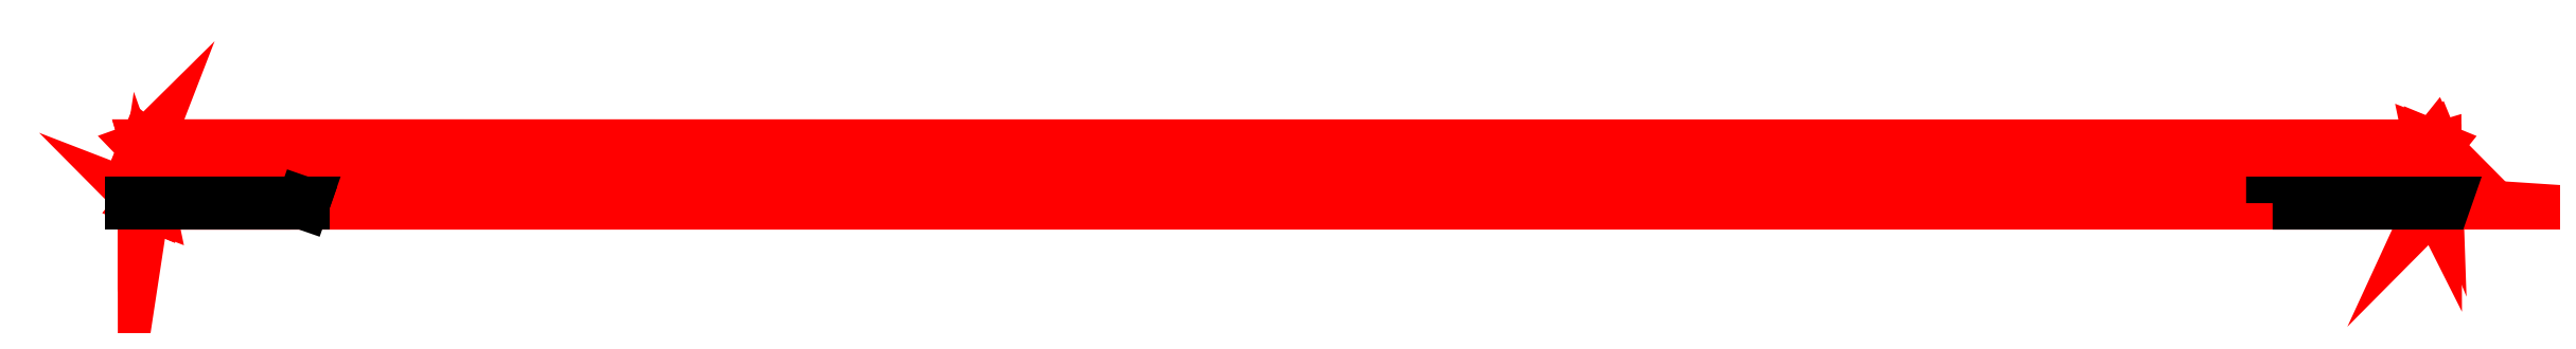
<metadata>
{"format":"dxf","ext":"dxf","renderer":"ezdxf+matplotlib","layout":"modelspace","background":"white","min_lineweight":24,"dpi":150}
</metadata>
<code>
0
SECTION
2
ENTITIES
0
3DFACE
8
3D
10
4.806
20
-16.54
30
4.657
11
4.862
21
-16.54
31
119.2
12
602.8
22
-16.54
32
119.2
13
602.9
23
-16.54
33
4.654
0
3DFACE
8
3D
10
4.757
20
-1.519
30
4.67
11
4.827
21
-1.554
31
119.2
12
602.8
22
-1.54
32
119.2
13
602.8
23
-1.54
33
4.657
0
3DFACE
8
3D
10
602.8
20
-2.545
30
120.2
11
602.9
21
-15.53
31
120.2
12
4.83
22
-15.54
32
120.2
13
4.835
23
-2.543
33
120.2
0
3DFACE
8
3D
10
3.842
20
-15.55
30
119.2
11
3.829
21
-2.575
31
119.2
12
3.83
22
-2.519
32
4.657
13
3.843
23
-15.54
33
4.657
0
3DFACE
8
3D
10
602.9
20
-15.53
30
120.2
11
603.6
21
-15.54
31
119.9
12
603.6
22
-2.531
32
119.8
13
602.8
23
-2.543
33
120.2
0
3DFACE
8
3D
10
603.6
20
-15.54
30
119.9
11
603.8
21
-15.54
31
119.2
12
603.8
22
-2.541
32
119.2
13
603.6
23
-2.531
33
119.8
0
3DFACE
8
3D
10
603.8
20
-2.464
30
4.674
11
603.8
21
-2.541
31
119.2
12
603.8
22
-15.54
32
119.2
13
603.9
23
-15.61
33
4.674
0
3DFACE
8
3D
10
602.8
20
-1.537
30
4.657
11
603.5
21
-1.827
31
4.67
12
603.6
22
-1.834
32
119.2
13
602.8
23
-1.537
33
119.2
0
3DFACE
8
3D
10
603.5
20
-1.827
30
4.67
11
603.8
21
-2.464
31
4.674
12
603.8
22
-2.541
32
119.2
13
603.6
23
-1.834
33
119.2
0
3DFACE
8
3D
10
603.8
20
-2.541
30
119.2
11
603.6
21
-2.531
31
119.8
12
603.4
22
-1.962
32
119.7
13
603.6
23
-1.834
33
119.2
0
3DFACE
8
3D
10
603.6
20
-1.834
30
119.2
11
603.4
21
-1.962
31
119.7
12
602.8
22
-1.833
32
119.9
13
602.8
23
-1.537
33
119.2
0
3DFACE
8
3D
10
603.4
20
-1.962
30
119.7
11
603.6
21
-2.531
31
119.8
12
602.8
22
-2.543
32
120.2
13
602.8
23
-1.833
33
119.9
0
3DFACE
8
3D
10
603.9
20
-15.61
30
4.674
11
603.5
21
-15.54
31
3.948
12
603.6
22
-2.551
32
3.954
13
603.8
23
-2.464
33
4.674
0
3DFACE
8
3D
10
603.5
20
-15.54
30
3.948
11
602.9
21
-15.56
31
3.661
12
602.9
22
-2.51
32
3.661
13
603.6
23
-2.551
33
3.954
0
3DFACE
8
3D
10
603.8
20
-2.464
30
4.674
11
603.6
21
-2.551
31
3.954
12
603.4
22
-1.983
32
4.064
13
603.5
23
-1.827
33
4.67
0
3DFACE
8
3D
10
603.4
20
-1.983
30
4.064
11
603.5
21
-1.827
31
4.67
12
602.8
22
-1.537
32
4.657
13
602.8
23
-1.825
33
3.959
0
3DFACE
8
3D
10
602.9
20
-2.51
30
3.661
11
602.8
21
-1.825
31
3.959
12
603.4
22
-1.983
32
4.064
13
603.6
23
-2.551
33
3.954
0
3DFACE
8
3D
10
603.6
20
-16.24
30
119.2
11
603.8
21
-15.54
31
119.2
12
603.9
22
-15.61
32
4.674
13
603.6
23
-16.24
33
4.67
0
3DFACE
8
3D
10
603.6
20
-16.24
30
119.2
11
603.5
21
-16.11
31
119.7
12
603.6
22
-15.54
32
119.9
13
603.8
23
-15.54
33
119.2
0
3DFACE
8
3D
10
602.8
20
-16.53
30
119.2
11
602.9
21
-16.24
31
119.9
12
603.5
22
-16.11
32
119.7
13
603.6
23
-16.24
33
119.2
0
3DFACE
8
3D
10
602.9
20
-16.24
30
119.9
11
602.9
21
-15.53
31
120.2
12
603.6
22
-15.54
32
119.9
13
603.5
23
-16.11
33
119.7
0
3DFACE
8
3D
10
603.6
20
-16.24
30
4.67
11
603.5
21
-16.09
31
4.064
12
603.5
22
-15.54
32
3.948
13
603.9
23
-15.61
33
4.674
0
3DFACE
8
3D
10
602.9
20
-16.24
30
3.959
11
602.9
21
-16.54
31
4.654
12
603.6
22
-16.24
32
4.67
13
603.5
23
-16.09
33
4.064
0
3DFACE
8
3D
10
603.5
20
-15.54
30
3.948
11
603.5
21
-16.09
31
4.064
12
602.9
22
-16.24
32
3.959
13
602.9
23
-15.56
33
3.661
0
3DFACE
8
3D
10
4.099
20
-16.25
30
4.67
11
3.843
21
-15.54
31
4.657
12
3.842
22
-15.55
32
119.2
13
4.093
23
-16.25
33
119.2
0
3DFACE
8
3D
10
3.842
20
-15.55
30
119.2
11
4.08
21
-15.55
31
119.8
12
4.225
22
-16.12
32
119.7
13
4.093
23
-16.25
33
119.2
0
3DFACE
8
3D
10
4.093
20
-16.25
30
119.2
11
4.225
21
-16.12
31
119.7
12
4.8
22
-16.25
32
119.9
13
4.862
23
-16.54
33
119.2
0
3DFACE
8
3D
10
4.225
20
-16.12
30
119.7
11
4.08
21
-15.55
31
119.8
12
4.83
22
-15.54
32
120.2
13
4.8
23
-16.25
33
119.9
0
3DFACE
8
3D
10
4.224
20
-16.1
30
4.064
11
4.099
21
-16.25
31
4.67
12
4.806
22
-16.54
32
4.657
13
4.801
23
-16.26
33
3.959
0
3DFACE
8
3D
10
4.787
20
-15.57
30
3.661
11
4.801
21
-16.26
31
3.959
12
4.224
22
-16.1
32
4.064
13
4.096
23
-15.53
33
3.954
0
3DFACE
8
3D
10
4.099
20
-16.25
30
4.67
11
3.843
21
-15.54
31
4.657
12
4.096
22
-15.53
32
3.954
13
4.224
23
-16.1
33
4.064
0
3DFACE
8
3D
10
4.806
20
-16.54
30
4.657
11
4.099
21
-16.25
31
4.67
12
4.093
22
-16.25
32
119.2
13
4.862
23
-16.54
33
119.2
0
3DFACE
8
3D
10
4.12
20
-1.812
30
4.67
11
4.757
21
-1.519
31
4.67
12
4.827
22
-1.554
32
119.2
13
4.127
23
-1.806
33
119.2
0
3DFACE
8
3D
10
4.827
20
-1.554
30
119.2
11
4.823
21
-1.792
31
119.8
12
4.254
22
-1.938
32
119.7
13
4.127
23
-1.806
33
119.2
0
3DFACE
8
3D
10
4.127
20
-1.806
30
119.2
11
4.254
21
-1.938
31
119.7
12
4.126
22
-2.513
32
119.9
13
3.829
23
-2.575
33
119.2
0
3DFACE
8
3D
10
4.254
20
-1.938
30
119.7
11
4.823
21
-1.792
31
119.8
12
4.835
22
-2.543
32
120.2
13
4.126
23
-2.513
33
119.9
0
3DFACE
8
3D
10
4.275
20
-1.936
30
4.064
11
4.12
21
-1.812
31
4.67
12
3.83
22
-2.519
32
4.657
13
4.117
23
-2.514
33
3.959
0
3DFACE
8
3D
10
4.803
20
-2.5
30
3.661
11
4.117
21
-2.514
31
3.959
12
4.275
22
-1.936
32
4.064
13
4.844
23
-1.809
33
3.954
0
3DFACE
8
3D
10
4.12
20
-1.812
30
4.67
11
4.757
21
-1.519
31
4.67
12
4.844
22
-1.809
32
3.954
13
4.275
23
-1.936
33
4.064
0
3DFACE
8
3D
10
3.83
20
-2.519
30
4.657
11
4.12
21
-1.812
31
4.67
12
4.127
22
-1.806
32
119.2
13
3.829
23
-2.575
33
119.2
0
3DFACE
8
3D
10
4.806
20
-16.54
30
4.657
11
4.801
21
-16.26
31
3.959
12
602.9
22
-16.25
32
3.959
13
602.9
23
-16.54
33
4.654
0
3DFACE
8
3D
10
3.843
20
-15.54
30
4.657
11
4.096
21
-15.53
31
3.954
12
4.117
22
-2.514
32
3.959
13
3.83
23
-2.519
33
4.657
0
3DFACE
8
3D
10
4.803
20
-2.5
30
3.661
11
4.117
21
-2.514
31
3.959
12
4.096
22
-15.53
32
3.954
13
4.787
23
-15.57
33
3.661
0
3DFACE
8
3D
10
602.8
20
-1.54
30
4.657
11
602.8
21
-1.827
31
3.959
12
4.844
22
-1.809
32
3.954
13
4.757
23
-1.519
33
4.67
0
3DFACE
8
3D
10
4.844
20
-1.809
30
3.954
11
4.803
21
-2.5
31
3.661
12
602.9
22
-2.513
32
3.661
13
602.8
23
-1.827
33
3.959
0
3DFACE
8
3D
10
602.9
20
-2.513
30
3.661
11
602.9
21
-15.56
31
3.661
12
4.787
22
-15.57
32
3.661
13
4.803
23
-2.5
33
3.661
0
3DFACE
8
3D
10
602.9
20
-16.25
30
3.959
11
602.9
21
-16.54
31
4.654
12
4.806
22
-16.54
32
4.657
13
4.801
23
-16.26
33
3.959
0
3DFACE
8
3D
10
602.8
20
-1.827
30
3.959
11
602.8
21
-1.54
31
4.657
12
4.757
22
-1.519
32
4.67
13
4.844
23
-1.809
33
3.954
0
3DFACE
8
3D
10
602.9
20
-16.24
30
119.9
11
602.9
21
-15.53
31
120.2
12
4.83
22
-15.54
32
120.2
13
4.8
23
-16.25
33
119.9
0
3DFACE
8
3D
10
4.126
20
-2.513
30
119.9
11
4.835
21
-2.543
31
120.2
12
4.83
22
-15.54
32
120.2
13
4.08
23
-15.55
33
119.8
0
3DFACE
8
3D
10
3.842
20
-15.55
30
119.2
11
4.08
21
-15.55
31
119.8
12
4.126
22
-2.513
32
119.9
13
3.829
23
-2.575
33
119.2
0
3DFACE
8
3D
10
3.83
20
-2.519
30
4.657
11
3.843
21
-15.54
31
4.657
12
3.842
22
-15.55
32
119.2
13
3.829
23
-2.575
33
119.2
0
3DFACE
8
3D
10
4.865
20
-16.54
30
119.2
11
4.8
21
-16.25
31
119.9
12
602.9
22
-16.24
32
119.9
13
602.8
23
-16.54
33
119.2
0
3DFACE
8
3D
10
4.827
20
-1.554
30
119.2
11
4.823
21
-1.792
31
119.8
12
602.8
22
-1.836
32
119.9
13
602.8
23
-1.54
33
119.2
0
3DFACE
8
3D
10
602.8
20
-1.836
30
119.9
11
602.8
21
-2.545
31
120.2
12
4.835
22
-2.543
32
120.2
13
4.823
23
-1.792
33
119.8
0
3DFACE
8
3D
10
602.9
20
-15.56
30
3.661
11
602.9
21
-16.25
31
3.959
12
4.801
22
-16.26
32
3.959
13
4.787
23
-15.57
33
3.661
0
3DFACE
8
3D
10
4.224
20
-16.1
30
4.064
11
4.099
21
-16.25
31
4.67
12
4.806
22
-16.54
32
4.657
13
4.801
23
-16.26
33
3.959
0
LINE
8
0
10
0.5364
20
-16.52
30
119.2
11
45.54
21
-16.52
31
119.2
0
LINE
8
0
10
0.5295
20
-16.54
30
4.649
11
45.53
21
-16.54
31
4.649
0
LINE
8
0
10
0.5364
20
-16.52
30
119.2
11
0.5364
21
-16.54
31
4.649
0
LINE
8
0
10
45.54
20
-16.52
30
119.2
11
45.53
21
-16.54
31
4.649
0
3DFACE
8
0
10
0.5295
20
-16.54
30
4.649
11
0.5295
21
-16.52
31
119.2
12
45.54
22
-16.52
32
119.2
13
45.53
23
-16.54
33
4.649
0
3DFACE
8
0
10
561.3
20
-16.56
30
4.611
11
561.3
21
-16.54
31
119.1
12
606.3
22
-16.54
32
119.1
13
606.3
23
-16.56
33
4.611
0
ENDSEC
0
EOF

</code>
